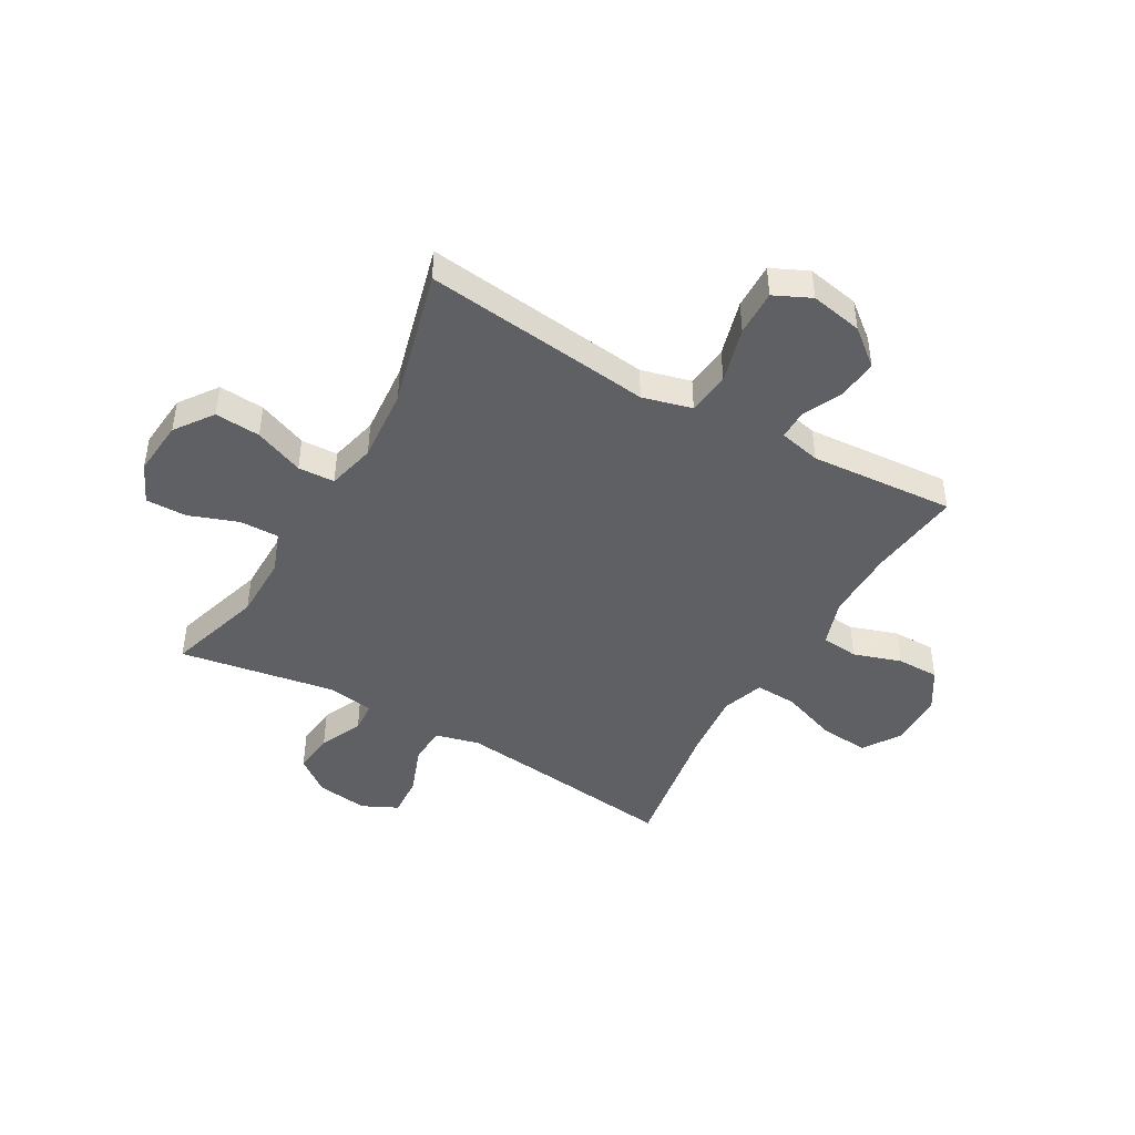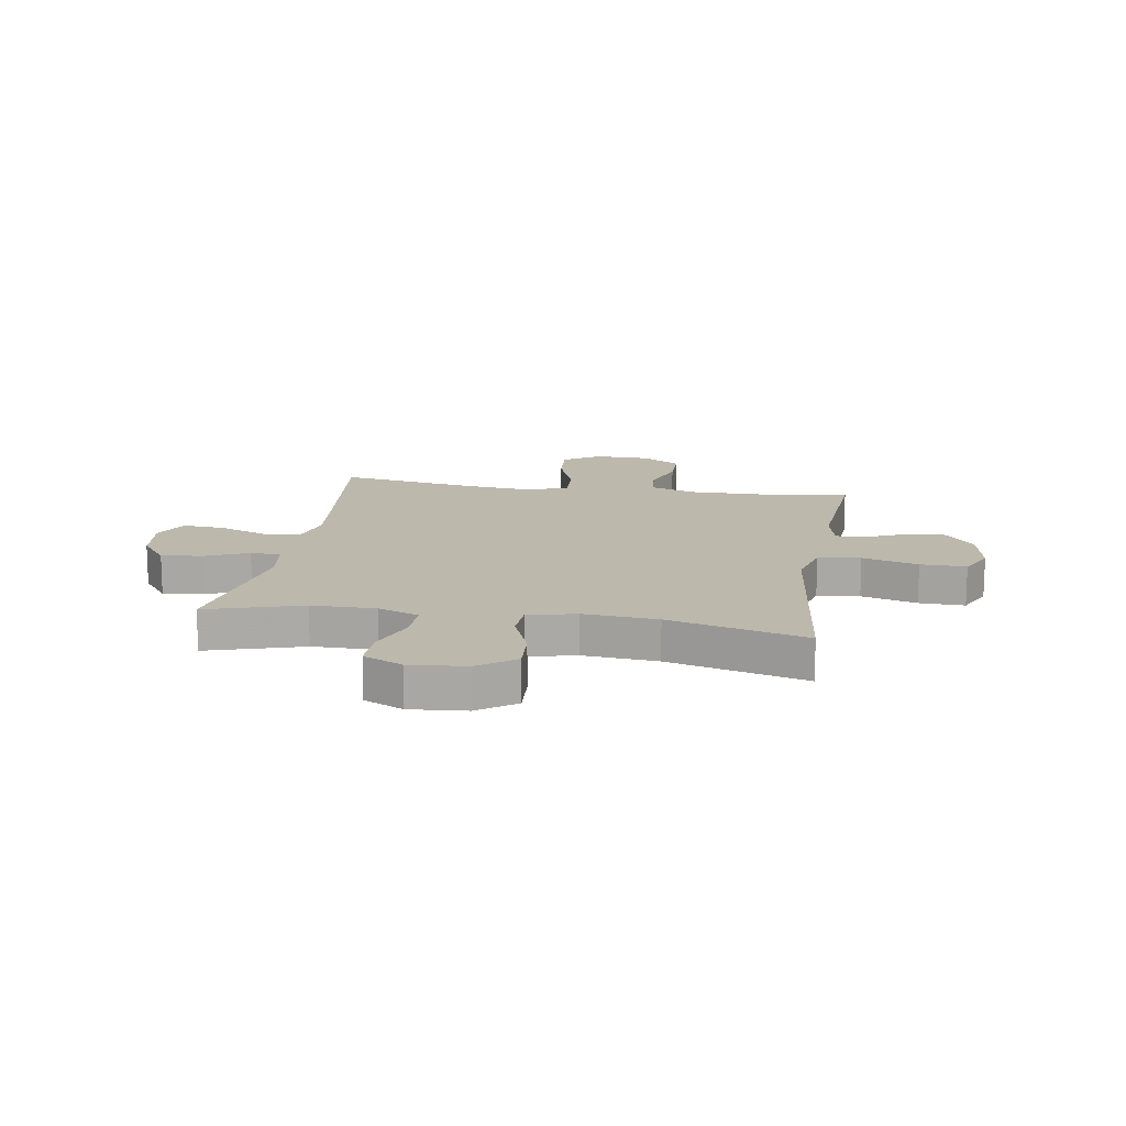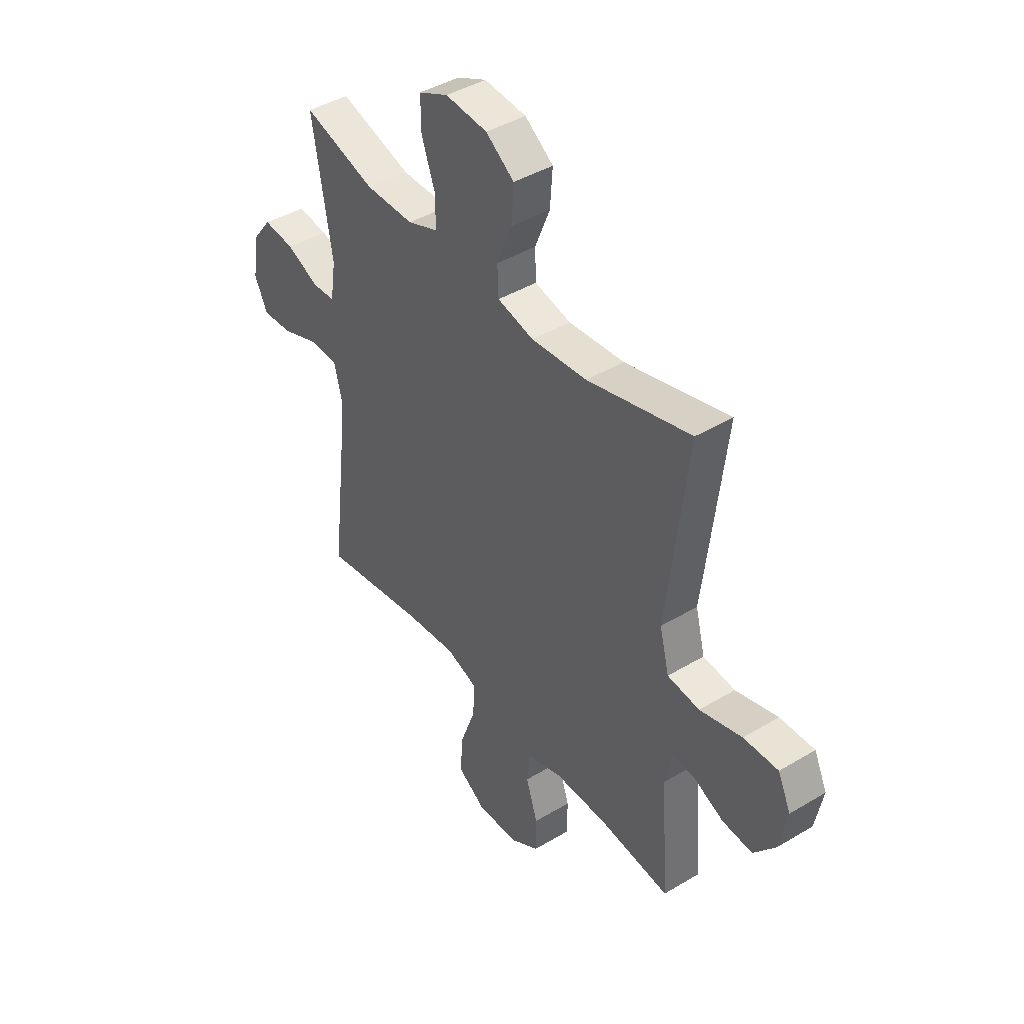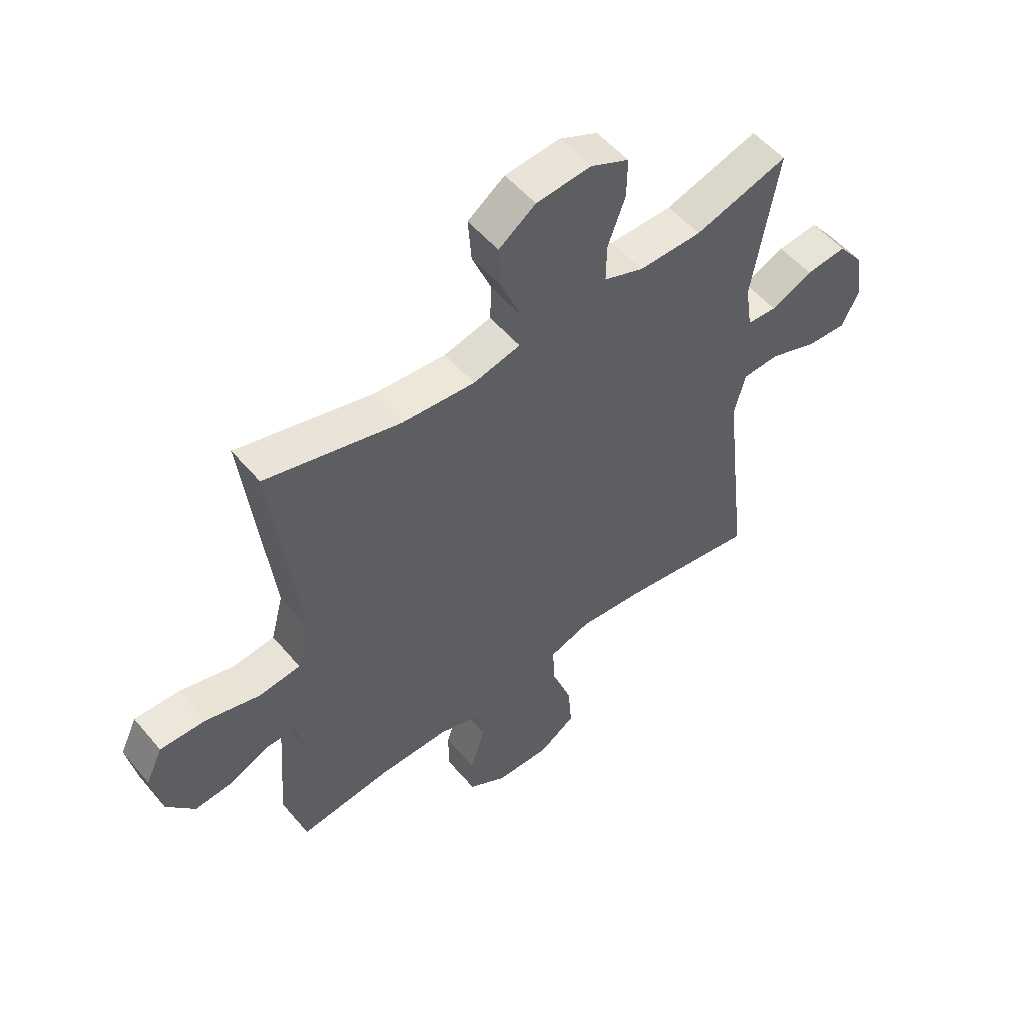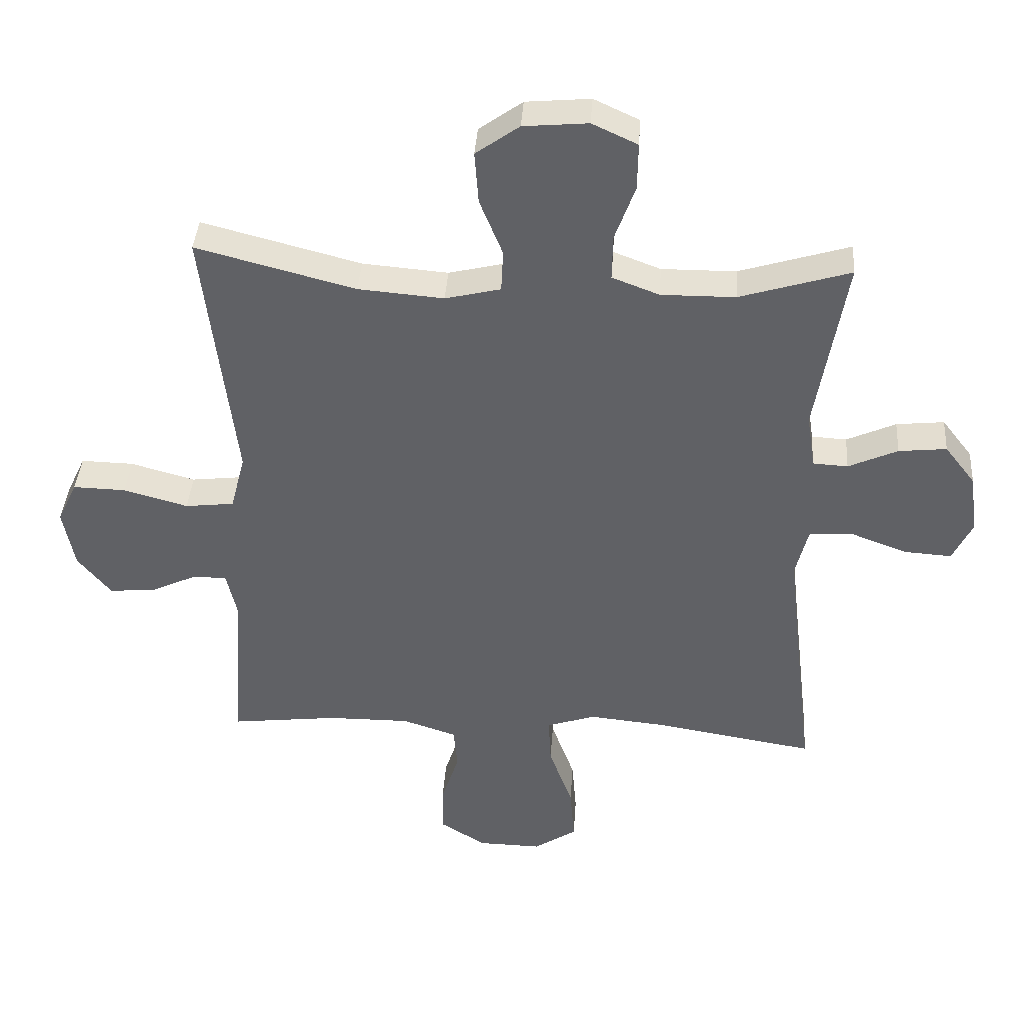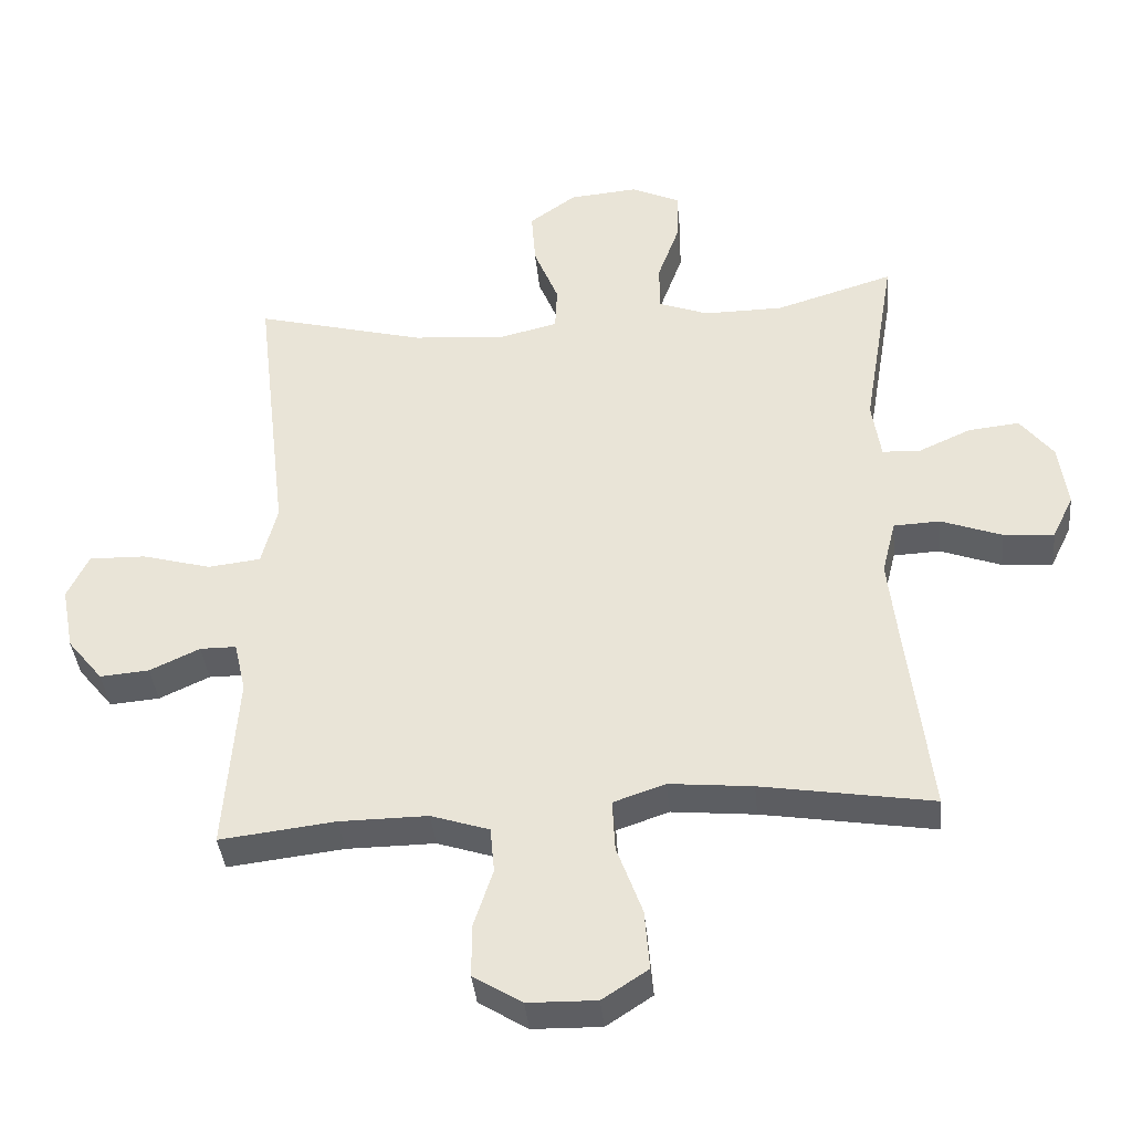
<metadata>
{"format":"obj","ext":"obj","renderer":"f3d","projection":"perspective","resolution":1024,"background":"white","views":[{"elev":-45.0,"azim":60.3,"up":"+Y"},{"elev":14.7,"azim":9.4,"up":"+Y"},{"elev":42.5,"azim":54.4,"up":"+Z"},{"elev":53.5,"azim":140.9,"up":"+Z"},{"elev":39.4,"azim":-176.1,"up":"+Z"},{"elev":-38.8,"azim":-174.5,"up":"+Z"}]}
</metadata>
<code>
v -0.5 0.07 0.5
v -0.327 0.07 0.447
v -0.211 0.07 0.446
v -0.137 0.07 0.474
v -0.138 0.07 0.545
v -0.17 0.07 0.633
v -0.171 0.07 0.707
v -0.1 0.07 0.74
v 0.001 0.07 0.731
v 0.069 0.07 0.682
v 0.063 0.07 0.6
v 0.027 0.07 0.511
v 0.03 0.07 0.445
v 0.117 0.07 0.424
v 0.251 0.07 0.435
v 0.5 0.07 0.5
v 0.467 0.07 0.221
v 0.451 0.07 0.088
v 0.474 0.07 -0.001
v 0.551 0.07 -0.01
v 0.652 0.07 0.018
v 0.735 0.07 0.02
v 0.766 0.07 -0.046
v 0.748 0.07 -0.14
v 0.696 0.07 -0.204
v 0.624 0.07 -0.198
v 0.551 0.07 -0.164
v 0.498 0.07 -0.164
v 0.481 0.07 -0.239
v 0.5 0.07 -0.5
v 0.331 0.07 -0.48
v 0.202 0.07 -0.479
v 0.117 0.07 -0.507
v 0.111 0.07 -0.574
v 0.139 0.07 -0.66
v 0.139 0.07 -0.737
v 0.068 0.07 -0.781
v -0.032 0.07 -0.783
v -0.099 0.07 -0.739
v -0.092 0.07 -0.651
v -0.055 0.07 -0.549
v -0.051 0.07 -0.473
v -0.127 0.07 -0.447
v -0.249 0.07 -0.459
v -0.5 0.07 -0.5
v -0.466 0.07 -0.216
v -0.452 0.07 -0.091
v -0.472 0.07 -0.011
v -0.54 0.07 -0.008
v -0.629 0.07 -0.041
v -0.703 0.07 -0.046
v -0.734 0.07 0.018
v -0.721 0.07 0.112
v -0.673 0.07 0.174
v -0.598 0.07 0.166
v -0.521 0.07 0.131
v -0.466 0.07 0.134
v -0.453 0.07 0.22
v -0.5 0 0.5
v -0.327 0 0.447
v -0.211 0 0.446
v -0.137 0 0.474
v -0.138 0 0.545
v -0.17 0 0.633
v -0.171 0 0.707
v -0.1 0 0.74
v 0.001 0 0.731
v 0.069 0 0.682
v 0.063 0 0.6
v 0.027 0 0.511
v 0.03 0 0.445
v 0.117 0 0.424
v 0.251 0 0.435
v 0.5 0 0.5
v 0.467 0 0.221
v 0.451 0 0.088
v 0.474 0 -0.001
v 0.551 0 -0.01
v 0.652 0 0.018
v 0.735 0 0.02
v 0.766 0 -0.046
v 0.748 0 -0.14
v 0.696 0 -0.204
v 0.624 0 -0.198
v 0.551 0 -0.164
v 0.498 0 -0.164
v 0.481 0 -0.239
v 0.5 0 -0.5
v 0.331 0 -0.48
v 0.202 0 -0.479
v 0.117 0 -0.507
v 0.111 0 -0.574
v 0.139 0 -0.66
v 0.139 0 -0.737
v 0.068 0 -0.781
v -0.032 0 -0.783
v -0.099 0 -0.739
v -0.092 0 -0.651
v -0.055 0 -0.549
v -0.051 0 -0.473
v -0.127 0 -0.447
v -0.249 0 -0.459
v -0.5 0 -0.5
v -0.466 0 -0.216
v -0.452 0 -0.091
v -0.472 0 -0.011
v -0.54 0 -0.008
v -0.629 0 -0.041
v -0.703 0 -0.046
v -0.734 0 0.018
v -0.721 0 0.112
v -0.673 0 0.174
v -0.598 0 0.166
v -0.521 0 0.131
v -0.466 0 0.134
v -0.453 0 0.22
f 53 54 55 56
f 53 56 57
f 52 53 57
f 49 50 51 52
f 48 49 52 57
f 47 48 57 58
f 44 45 46
f 43 44 46 47
f 42 43 47 58
f 38 39 40 41
f 38 41 42
f 37 38 42
f 34 35 36 37
f 33 34 37 42
f 32 33 42 58
f 29 30 31
f 28 29 31 32
f 24 25 26 27
f 24 27 28
f 23 24 28
f 20 21 22 23
f 19 20 23 28
f 18 19 28 32
f 15 16 17 18
f 14 15 18 32
f 9 10 11 12
f 9 12 13
f 8 9 13
f 5 6 7 8
f 4 5 8 13
f 3 4 13 14
f 32 58 1 2
f 2 3 14 32
f 114 113 112 111
f 115 114 111
f 115 111 110
f 110 109 108 107
f 115 110 107 106
f 116 115 106 105
f 104 103 102
f 105 104 102 101
f 116 105 101 100
f 99 98 97 96
f 100 99 96
f 100 96 95
f 95 94 93 92
f 100 95 92 91
f 116 100 91 90
f 89 88 87
f 90 89 87 86
f 85 84 83 82
f 86 85 82
f 86 82 81
f 81 80 79 78
f 86 81 78 77
f 90 86 77 76
f 76 75 74 73
f 90 76 73 72
f 70 69 68 67
f 71 70 67
f 71 67 66
f 66 65 64 63
f 71 66 63 62
f 72 71 62 61
f 60 59 116 90
f 90 72 61 60
f 1 59 60 2
f 2 60 61 3
f 3 61 62 4
f 4 62 63 5
f 5 63 64 6
f 6 64 65 7
f 7 65 66 8
f 8 66 67 9
f 9 67 68 10
f 10 68 69 11
f 11 69 70 12
f 12 70 71 13
f 13 71 72 14
f 14 72 73 15
f 15 73 74 16
f 16 74 75 17
f 17 75 76 18
f 18 76 77 19
f 19 77 78 20
f 20 78 79 21
f 21 79 80 22
f 22 80 81 23
f 23 81 82 24
f 24 82 83 25
f 25 83 84 26
f 26 84 85 27
f 27 85 86 28
f 28 86 87 29
f 29 87 88 30
f 30 88 89 31
f 31 89 90 32
f 32 90 91 33
f 33 91 92 34
f 34 92 93 35
f 35 93 94 36
f 36 94 95 37
f 37 95 96 38
f 38 96 97 39
f 39 97 98 40
f 40 98 99 41
f 41 99 100 42
f 42 100 101 43
f 43 101 102 44
f 44 102 103 45
f 45 103 104 46
f 46 104 105 47
f 47 105 106 48
f 48 106 107 49
f 49 107 108 50
f 50 108 109 51
f 51 109 110 52
f 52 110 111 53
f 53 111 112 54
f 54 112 113 55
f 55 113 114 56
f 56 114 115 57
f 57 115 116 58
f 58 116 59 1

</code>
